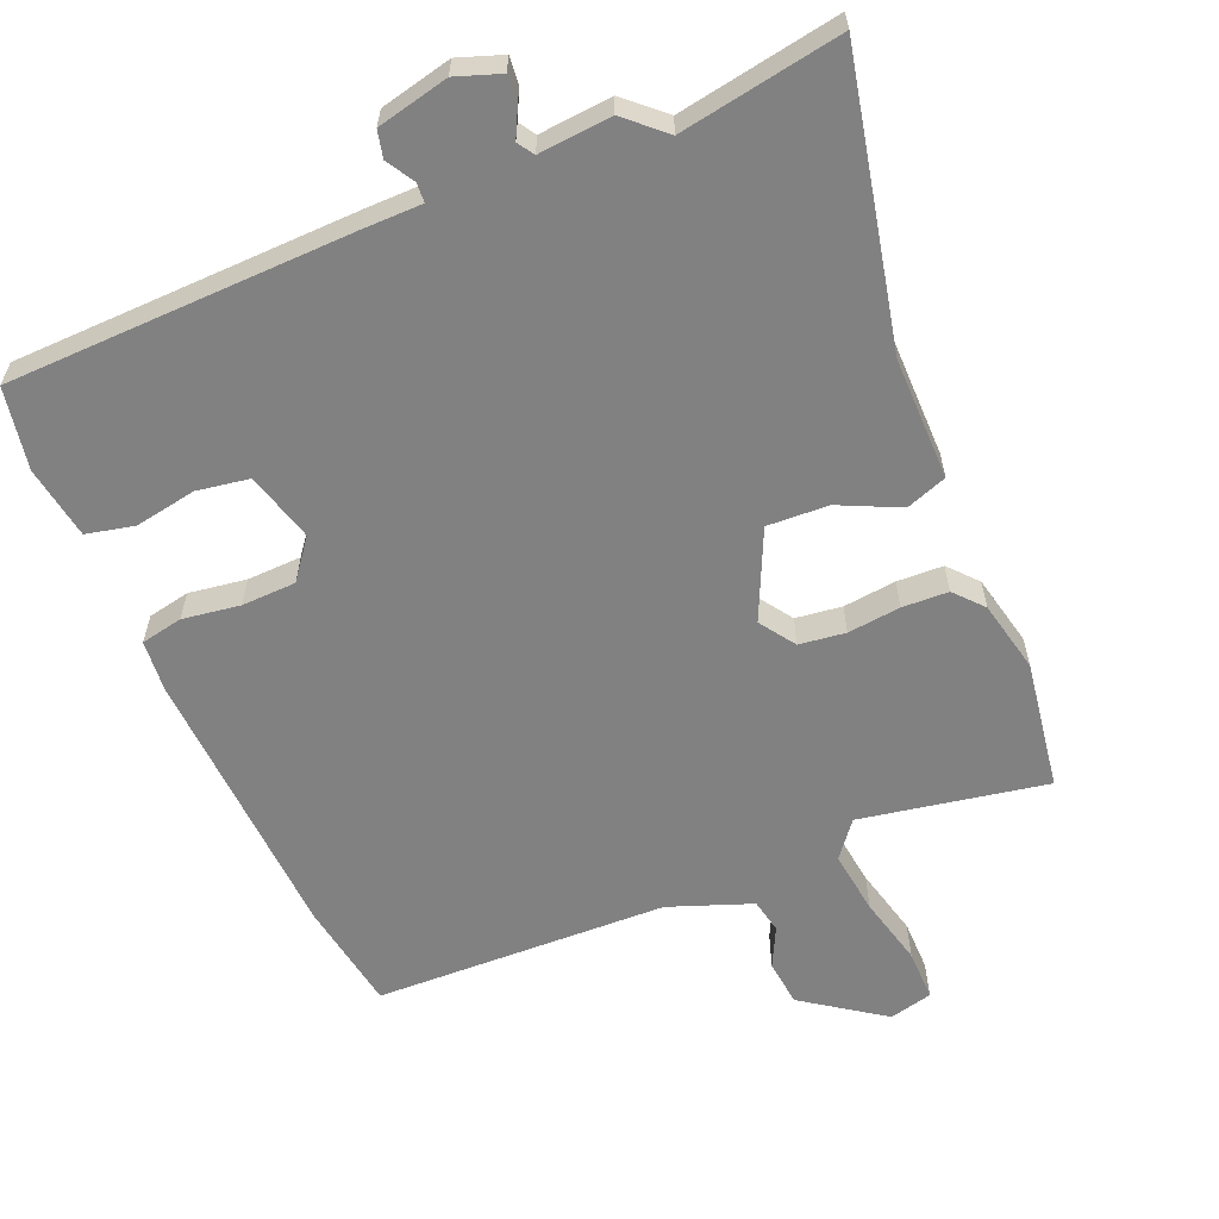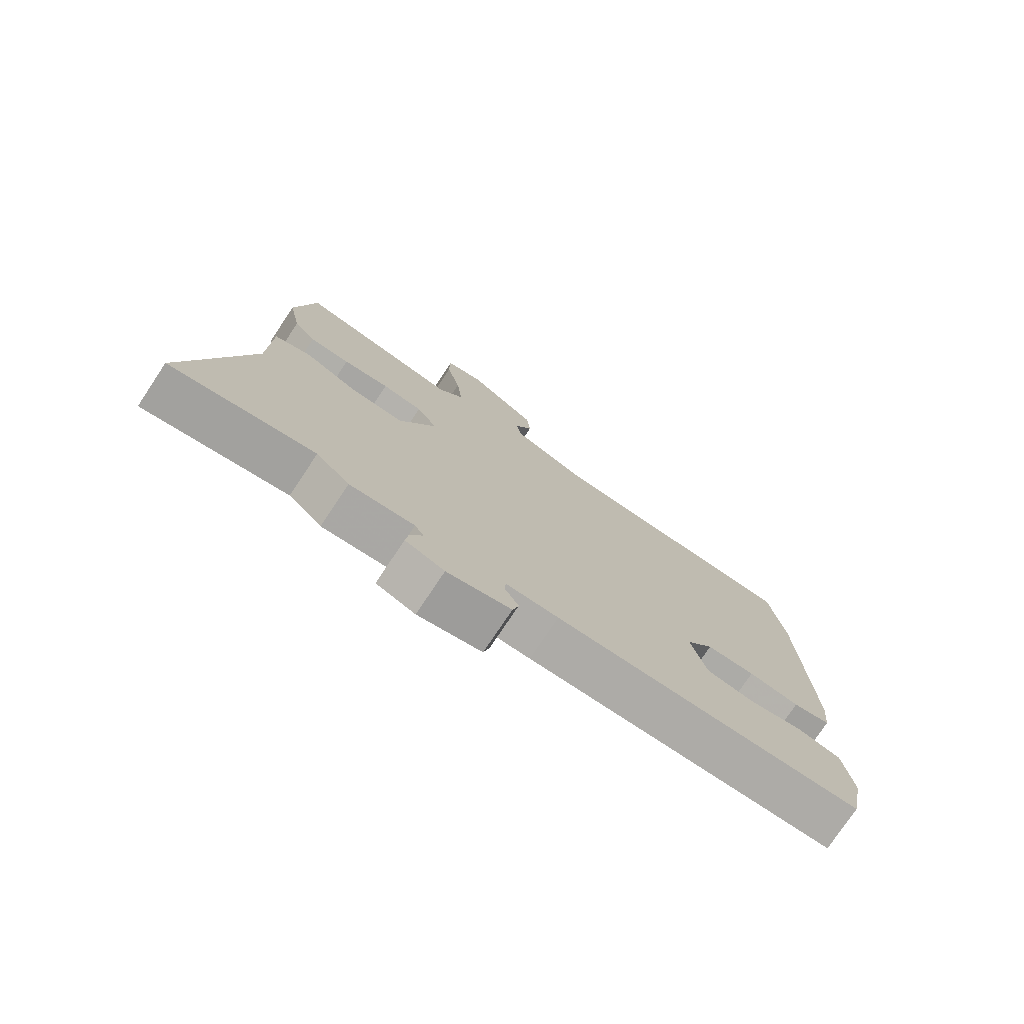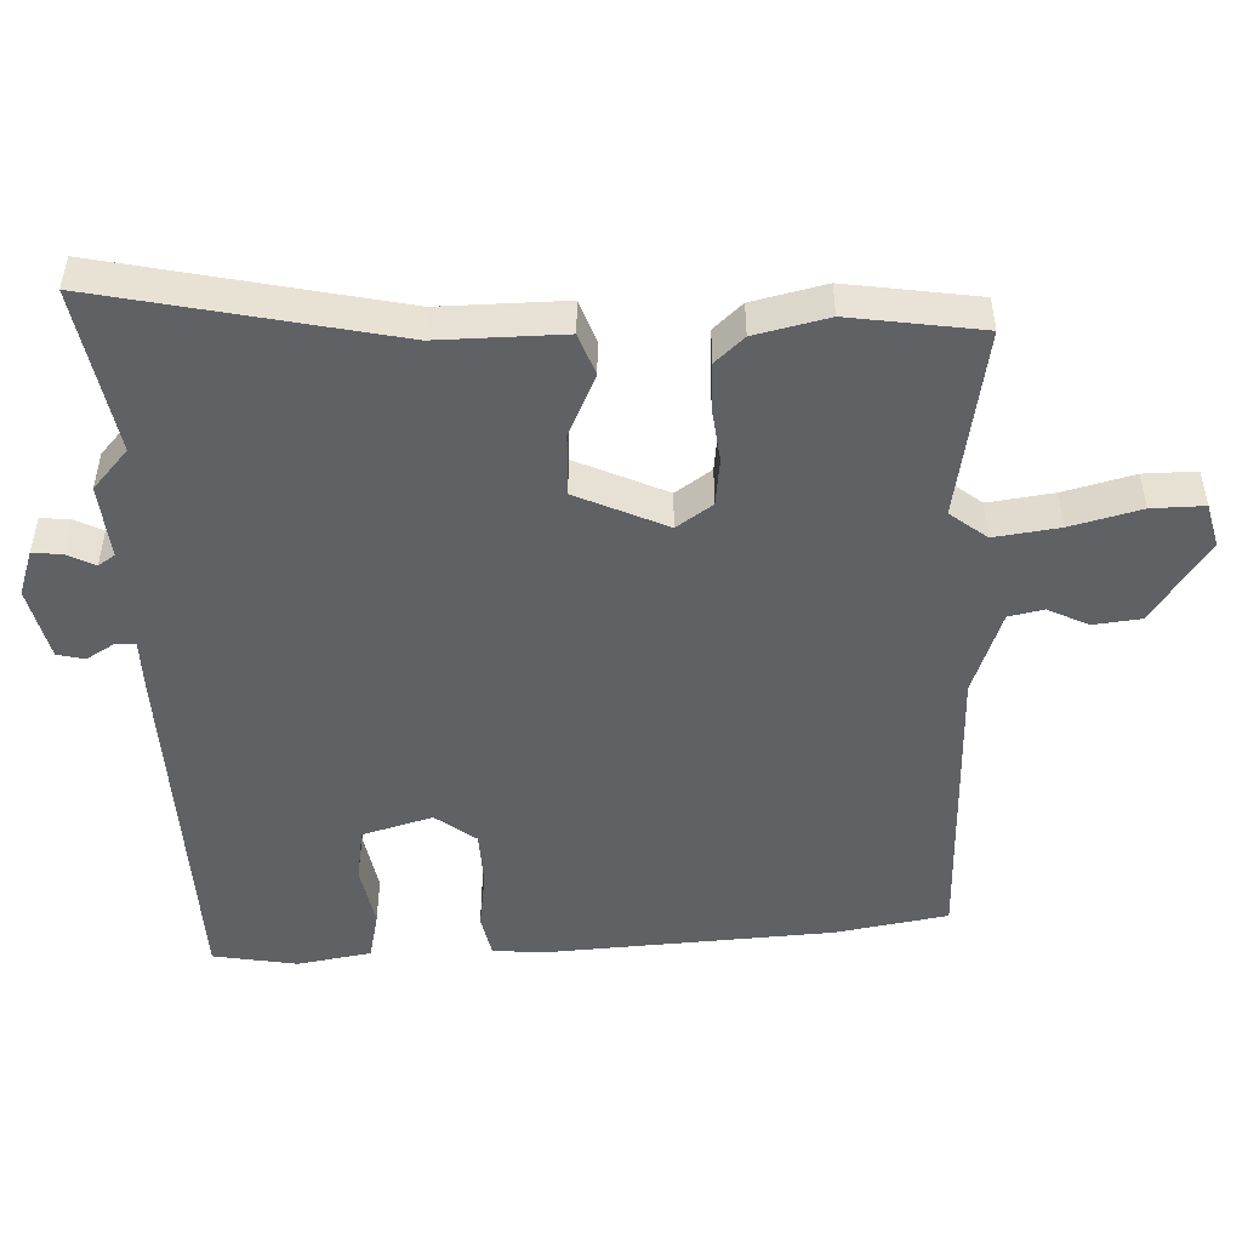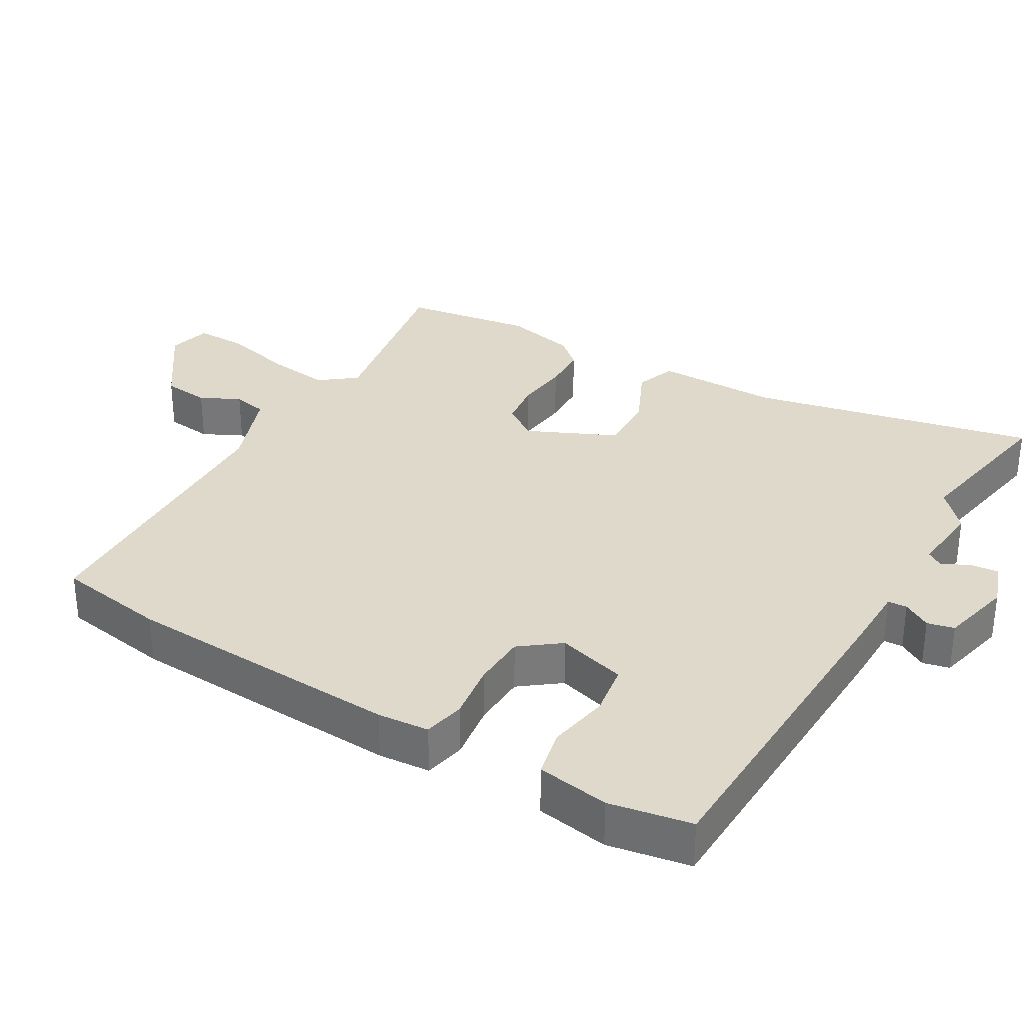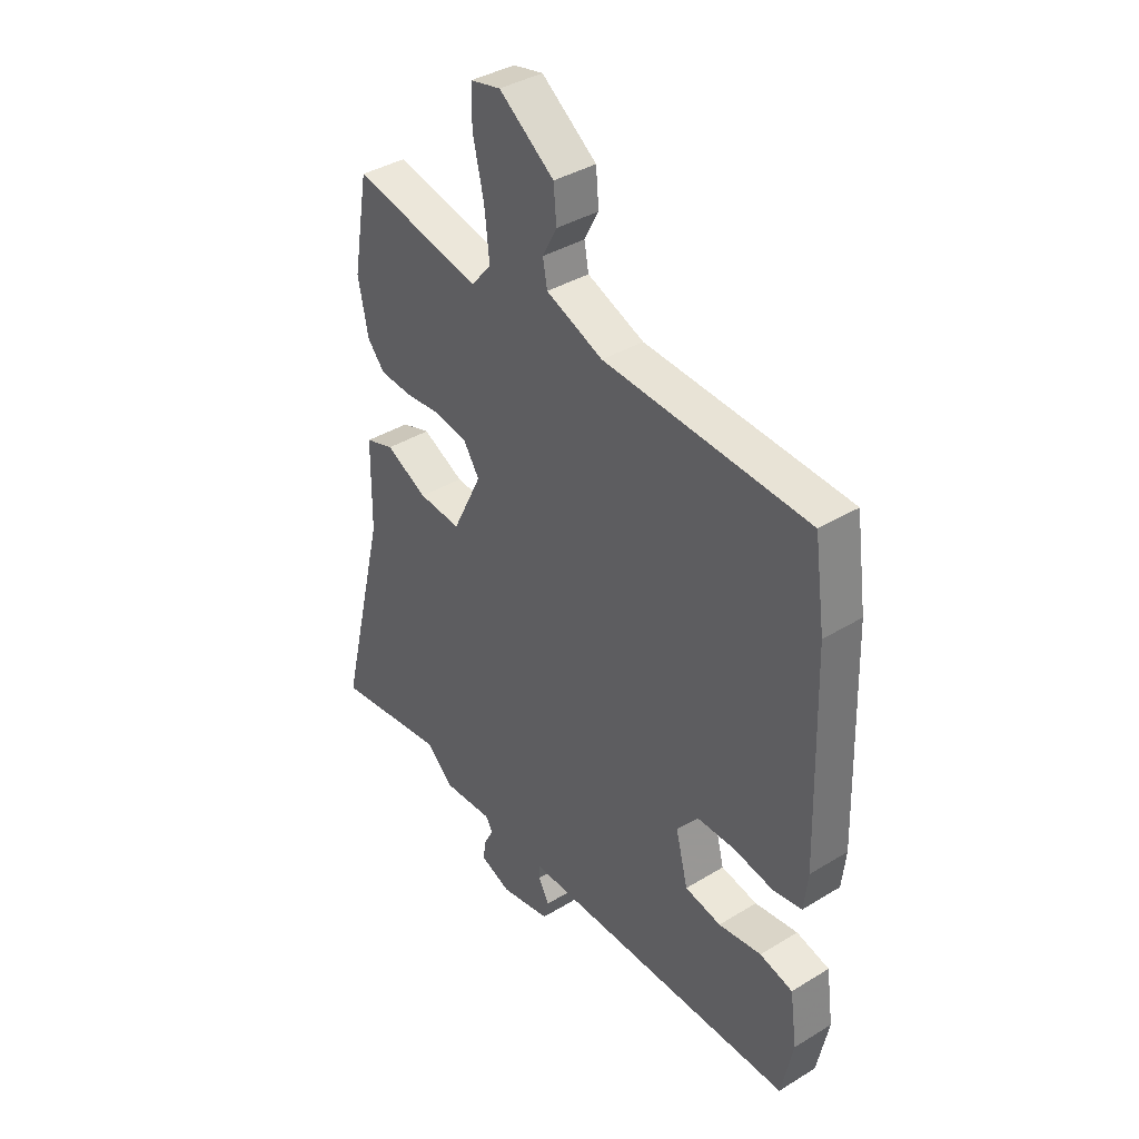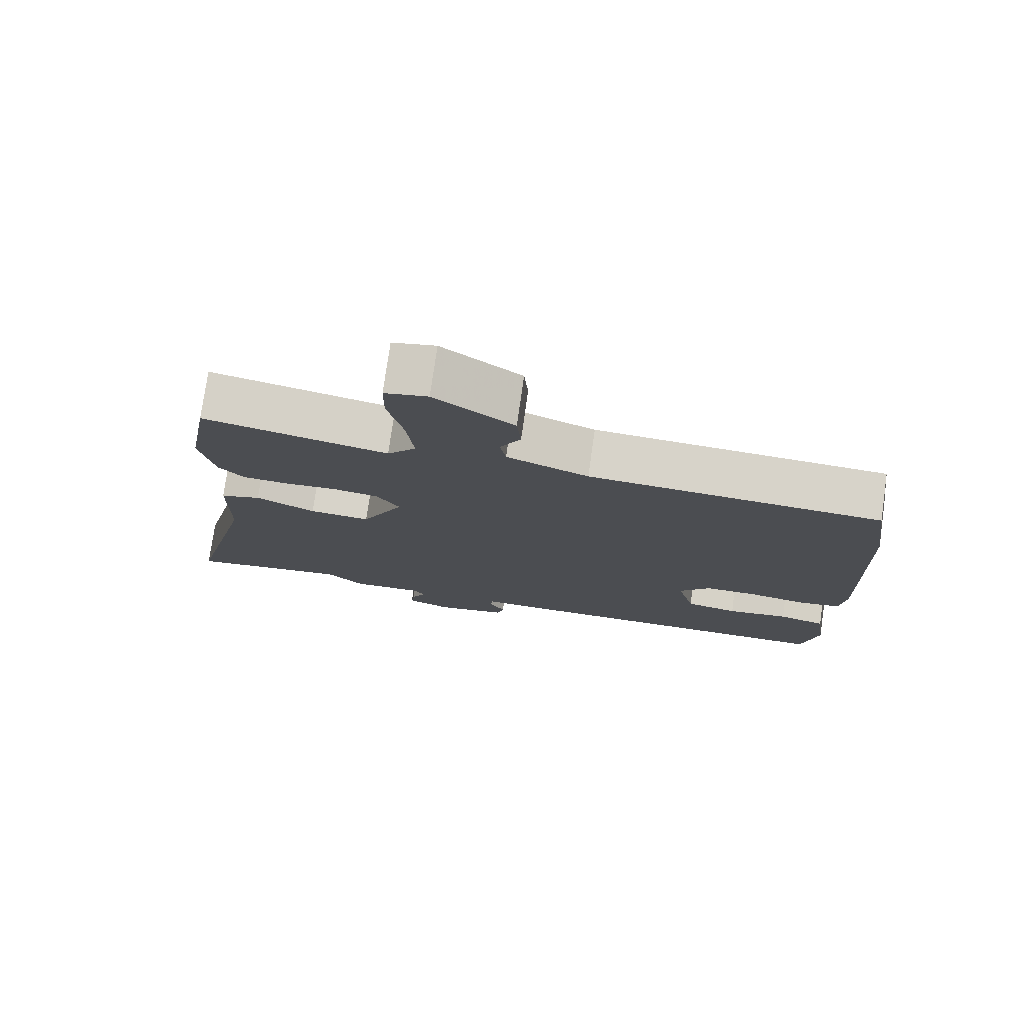
<metadata>
{"format":"obj","ext":"obj","renderer":"f3d","projection":"perspective","resolution":1024,"background":"white","views":[{"elev":-60.5,"azim":-156.0,"up":"+Y"},{"elev":-76.6,"azim":-33.7,"up":"+Z"},{"elev":-49.5,"azim":-86.1,"up":"+Y"},{"elev":32.3,"azim":121.8,"up":"+Y"},{"elev":38.5,"azim":52.4,"up":"+Z"},{"elev":76.9,"azim":8.1,"up":"+Z"}]}
</metadata>
<code>
v 0.498 0.07 0.516
v 0.521 0.07 0.355
v 0.534 0.07 -0.052
v 0.526 0.07 -0.127
v 0.465 0.07 -0.138
v 0.382 0.07 -0.124
v 0.303 0.07 -0.125
v 0.258 0.07 -0.181
v 0.284 0.07 -0.282
v 0.36 0.07 -0.296
v 0.45 0.07 -0.282
v 0.519 0.07 -0.299
v 0.534 0.07 -0.405
v 0.51 0.07 -0.524
v 0.009 0.07 -0.527
v -0.077 0.07 -0.526
v -0.079 0.07 -0.554
v -0.056 0.07 -0.595
v -0.066 0.07 -0.634
v -0.171 0.07 -0.656
v -0.235 0.07 -0.632
v -0.23 0.07 -0.591
v -0.209 0.07 -0.551
v -0.224 0.07 -0.527
v -0.33 0.07 -0.534
v -0.385 0.07 -0.482
v -0.621 0.07 -0.518
v -0.521 0.07 -0.105
v -0.518 0.07 0.074
v -0.458 0.07 0.094
v -0.371 0.07 0.051
v -0.282 0.07 0.045
v -0.22 0.07 0.172
v -0.254 0.07 0.224
v -0.321 0.07 0.234
v -0.398 0.07 0.227
v -0.465 0.07 0.231
v -0.501 0.07 0.273
v -0.522 0.07 0.378
v -0.489 0.07 0.565
v -0.22 0.07 0.51
v -0.178 0.07 0.561
v -0.188 0.07 0.654
v -0.211 0.07 0.755
v -0.21 0.07 0.83
v -0.147 0.07 0.844
v -0.032 0.07 0.76
v -0.026 0.07 0.692
v -0.056 0.07 0.635
v -0.047 0.07 0.585
v 0.072 0.07 0.538
v 0.498 0 0.516
v 0.521 0 0.355
v 0.534 0 -0.052
v 0.526 0 -0.127
v 0.465 0 -0.138
v 0.382 0 -0.124
v 0.303 0 -0.125
v 0.258 0 -0.181
v 0.284 0 -0.282
v 0.36 0 -0.296
v 0.45 0 -0.282
v 0.519 0 -0.299
v 0.534 0 -0.405
v 0.51 0 -0.524
v 0.009 0 -0.527
v -0.077 0 -0.526
v -0.079 0 -0.554
v -0.056 0 -0.595
v -0.066 0 -0.634
v -0.171 0 -0.656
v -0.235 0 -0.632
v -0.23 0 -0.591
v -0.209 0 -0.551
v -0.224 0 -0.527
v -0.33 0 -0.534
v -0.385 0 -0.482
v -0.621 0 -0.518
v -0.521 0 -0.105
v -0.518 0 0.074
v -0.458 0 0.094
v -0.371 0 0.051
v -0.282 0 0.045
v -0.22 0 0.172
v -0.254 0 0.224
v -0.321 0 0.234
v -0.398 0 0.227
v -0.465 0 0.231
v -0.501 0 0.273
v -0.522 0 0.378
v -0.489 0 0.565
v -0.22 0 0.51
v -0.178 0 0.561
v -0.188 0 0.654
v -0.211 0 0.755
v -0.21 0 0.83
v -0.147 0 0.844
v -0.032 0 0.76
v -0.026 0 0.692
v -0.056 0 0.635
v -0.047 0 0.585
v 0.072 0 0.538
f 46 47 48 49
f 46 49 50
f 43 44 45 46
f 42 43 46 50
f 41 42 50 51
f 39 40 41
f 35 36 37 38
f 34 35 38 39
f 28 29 30 31
f 26 27 28 31
f 24 25 26 31
f 23 24 31 32
f 20 21 22 23
f 20 23 32 33
f 17 18 19 20
f 16 17 20 33
f 14 15 16 33
f 10 11 12 13
f 9 10 13 14
f 3 4 5 6
f 3 6 7
f 2 3 7
f 1 2 7 8
f 34 39 41 51
f 34 51 1 8
f 9 14 33 34
f 8 9 34
f 100 99 98 97
f 101 100 97
f 97 96 95 94
f 101 97 94 93
f 102 101 93 92
f 92 91 90
f 89 88 87 86
f 90 89 86 85
f 82 81 80 79
f 82 79 78 77
f 82 77 76 75
f 83 82 75 74
f 74 73 72 71
f 84 83 74 71
f 71 70 69 68
f 84 71 68 67
f 84 67 66 65
f 64 63 62 61
f 65 64 61 60
f 57 56 55 54
f 58 57 54
f 58 54 53
f 59 58 53 52
f 102 92 90 85
f 59 52 102 85
f 85 84 65 60
f 85 60 59
f 1 52 53 2
f 2 53 54 3
f 3 54 55 4
f 4 55 56 5
f 5 56 57 6
f 6 57 58 7
f 7 58 59 8
f 8 59 60 9
f 9 60 61 10
f 10 61 62 11
f 11 62 63 12
f 12 63 64 13
f 13 64 65 14
f 14 65 66 15
f 15 66 67 16
f 16 67 68 17
f 17 68 69 18
f 18 69 70 19
f 19 70 71 20
f 20 71 72 21
f 21 72 73 22
f 22 73 74 23
f 23 74 75 24
f 24 75 76 25
f 25 76 77 26
f 26 77 78 27
f 27 78 79 28
f 28 79 80 29
f 29 80 81 30
f 30 81 82 31
f 31 82 83 32
f 32 83 84 33
f 33 84 85 34
f 34 85 86 35
f 35 86 87 36
f 36 87 88 37
f 37 88 89 38
f 38 89 90 39
f 39 90 91 40
f 40 91 92 41
f 41 92 93 42
f 42 93 94 43
f 43 94 95 44
f 44 95 96 45
f 45 96 97 46
f 46 97 98 47
f 47 98 99 48
f 48 99 100 49
f 49 100 101 50
f 50 101 102 51
f 51 102 52 1

</code>
